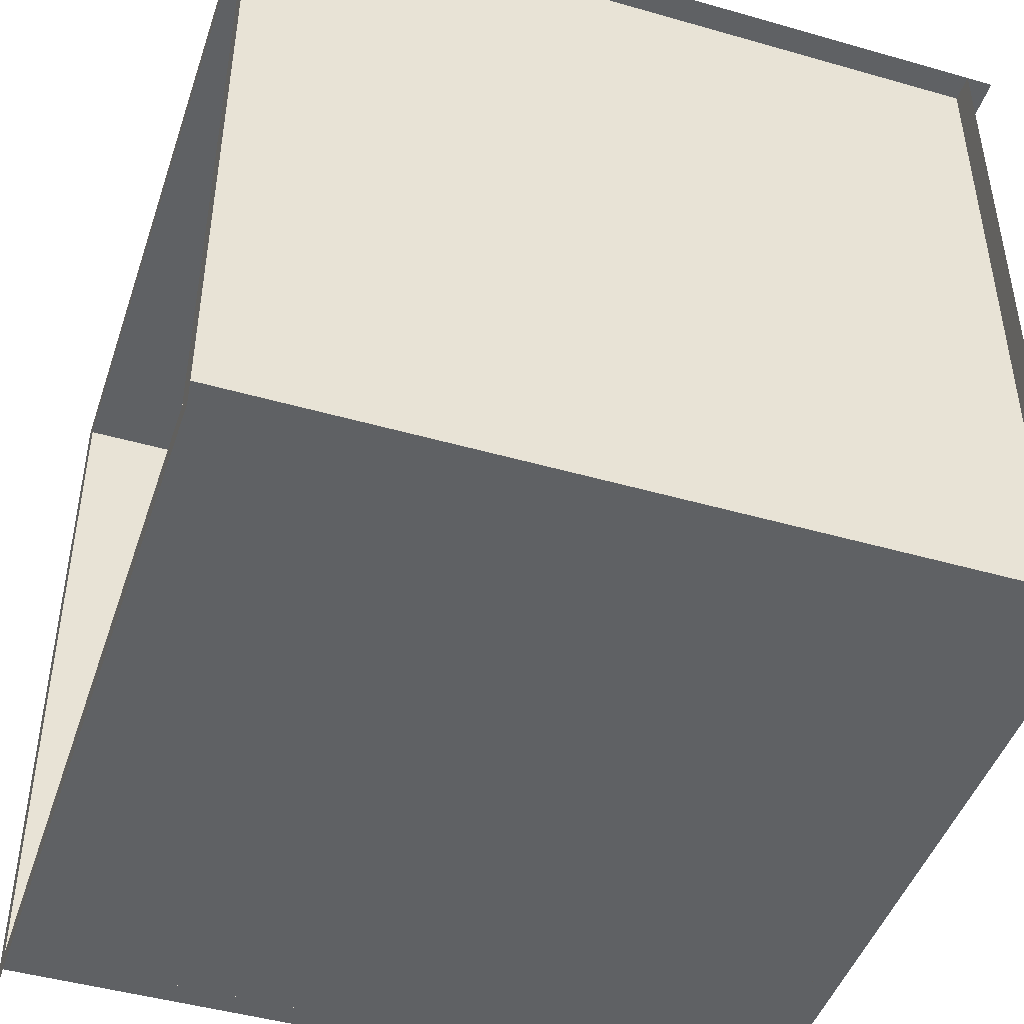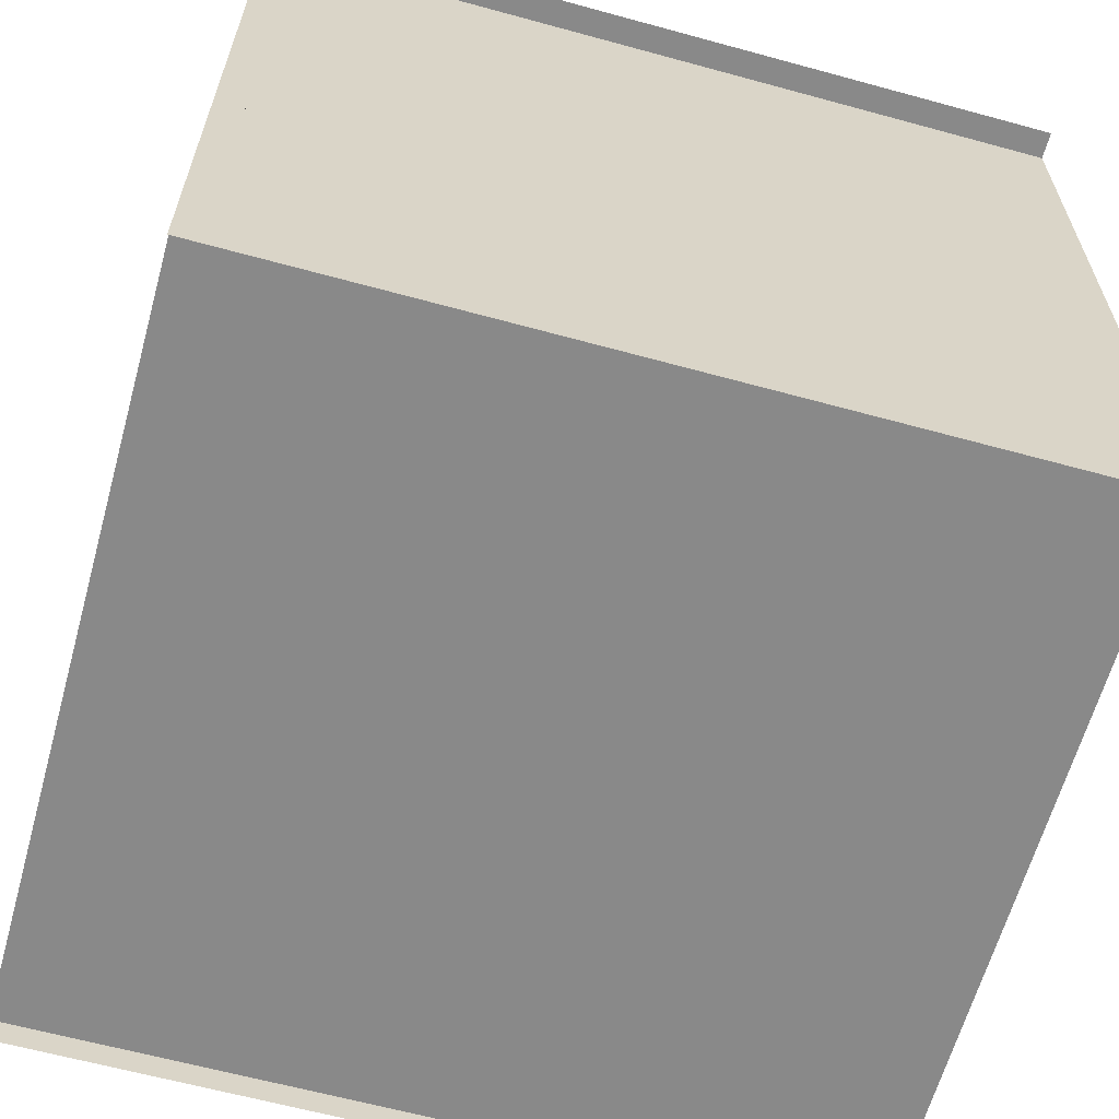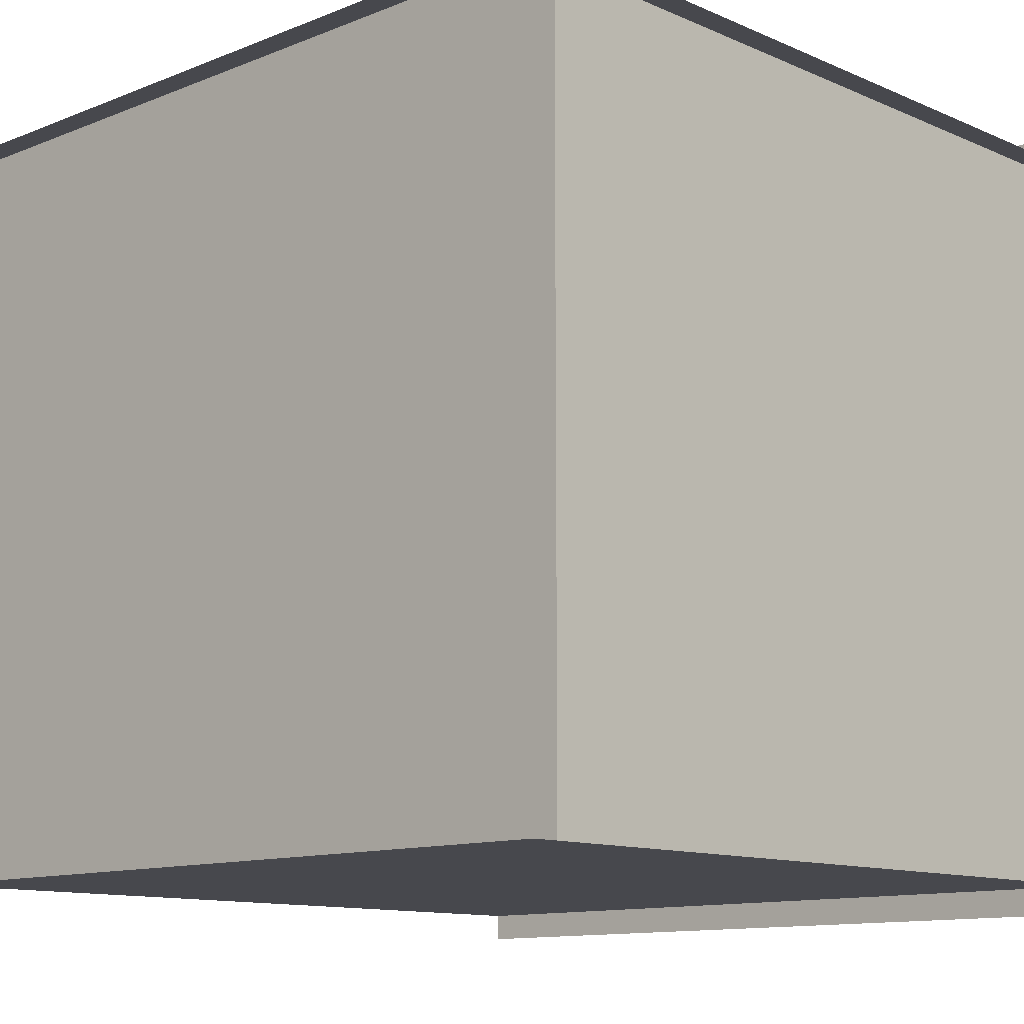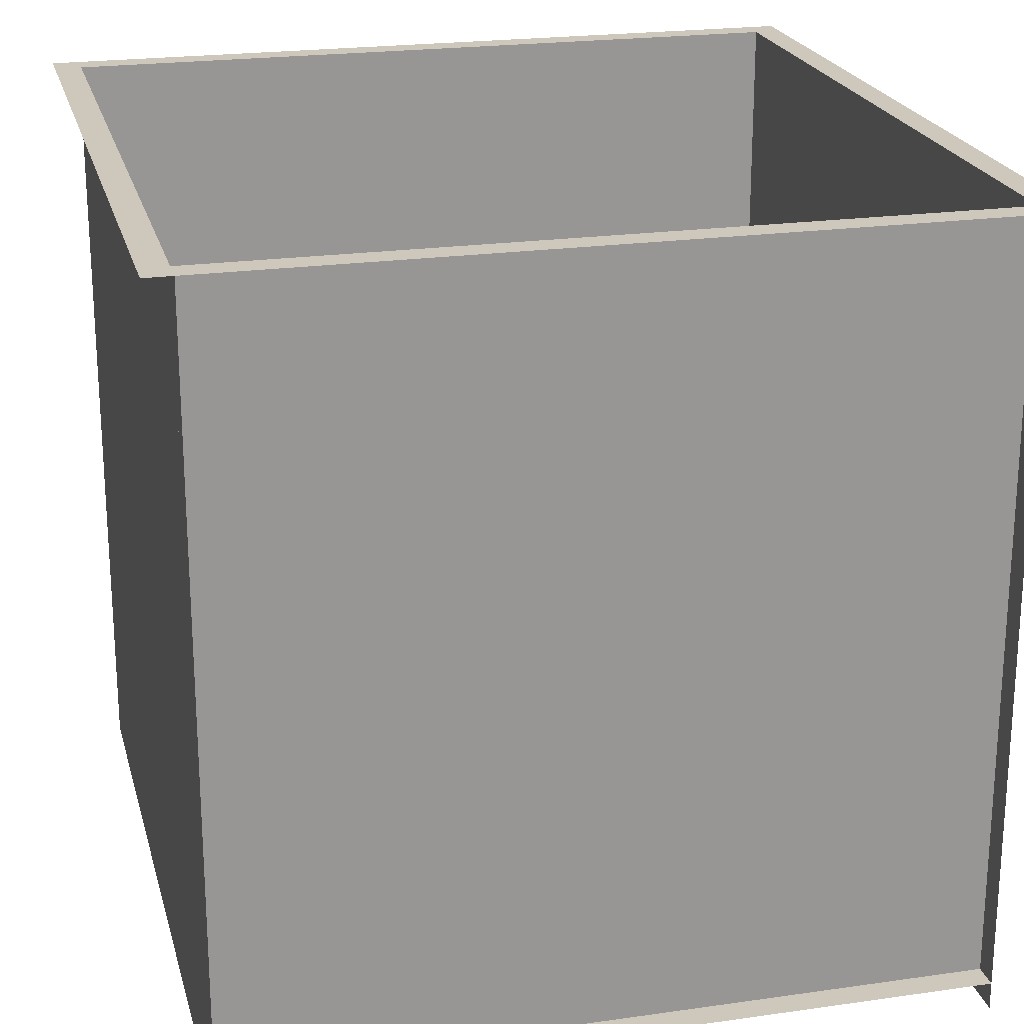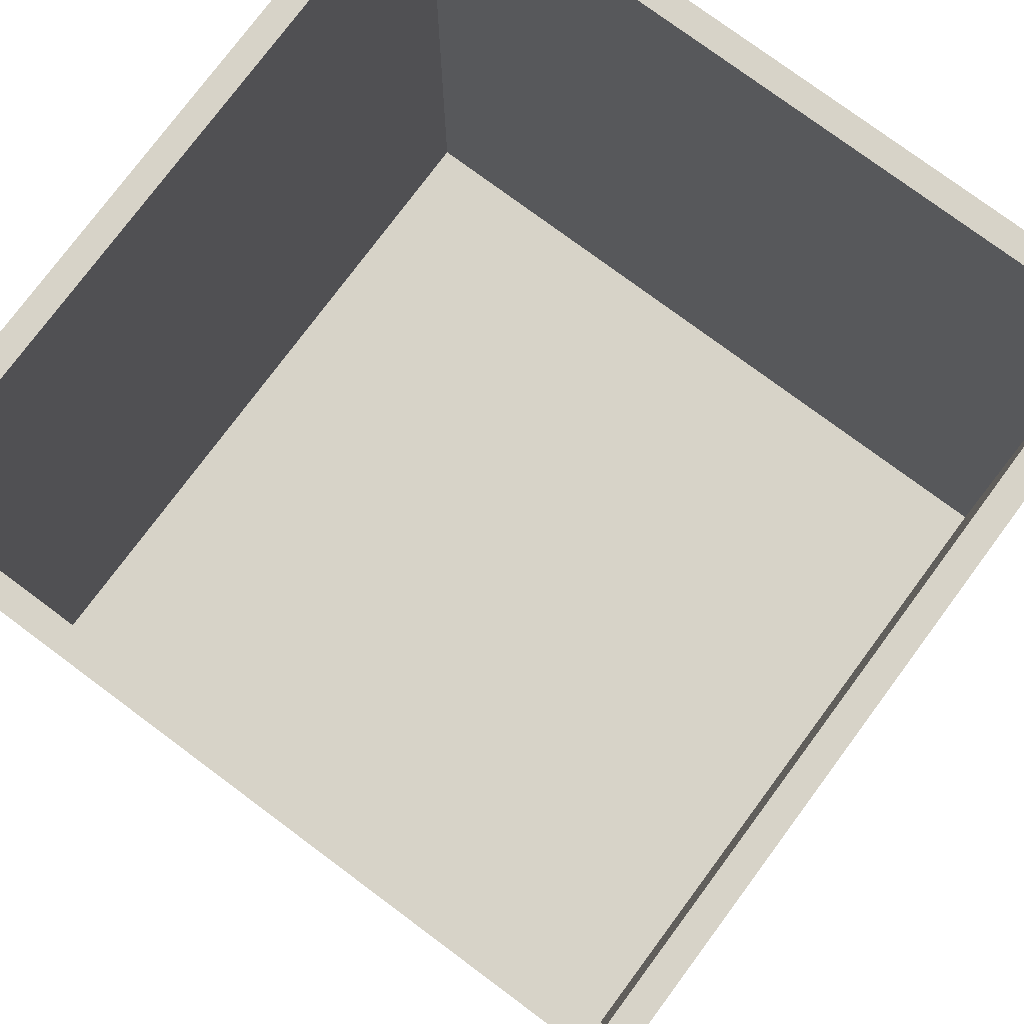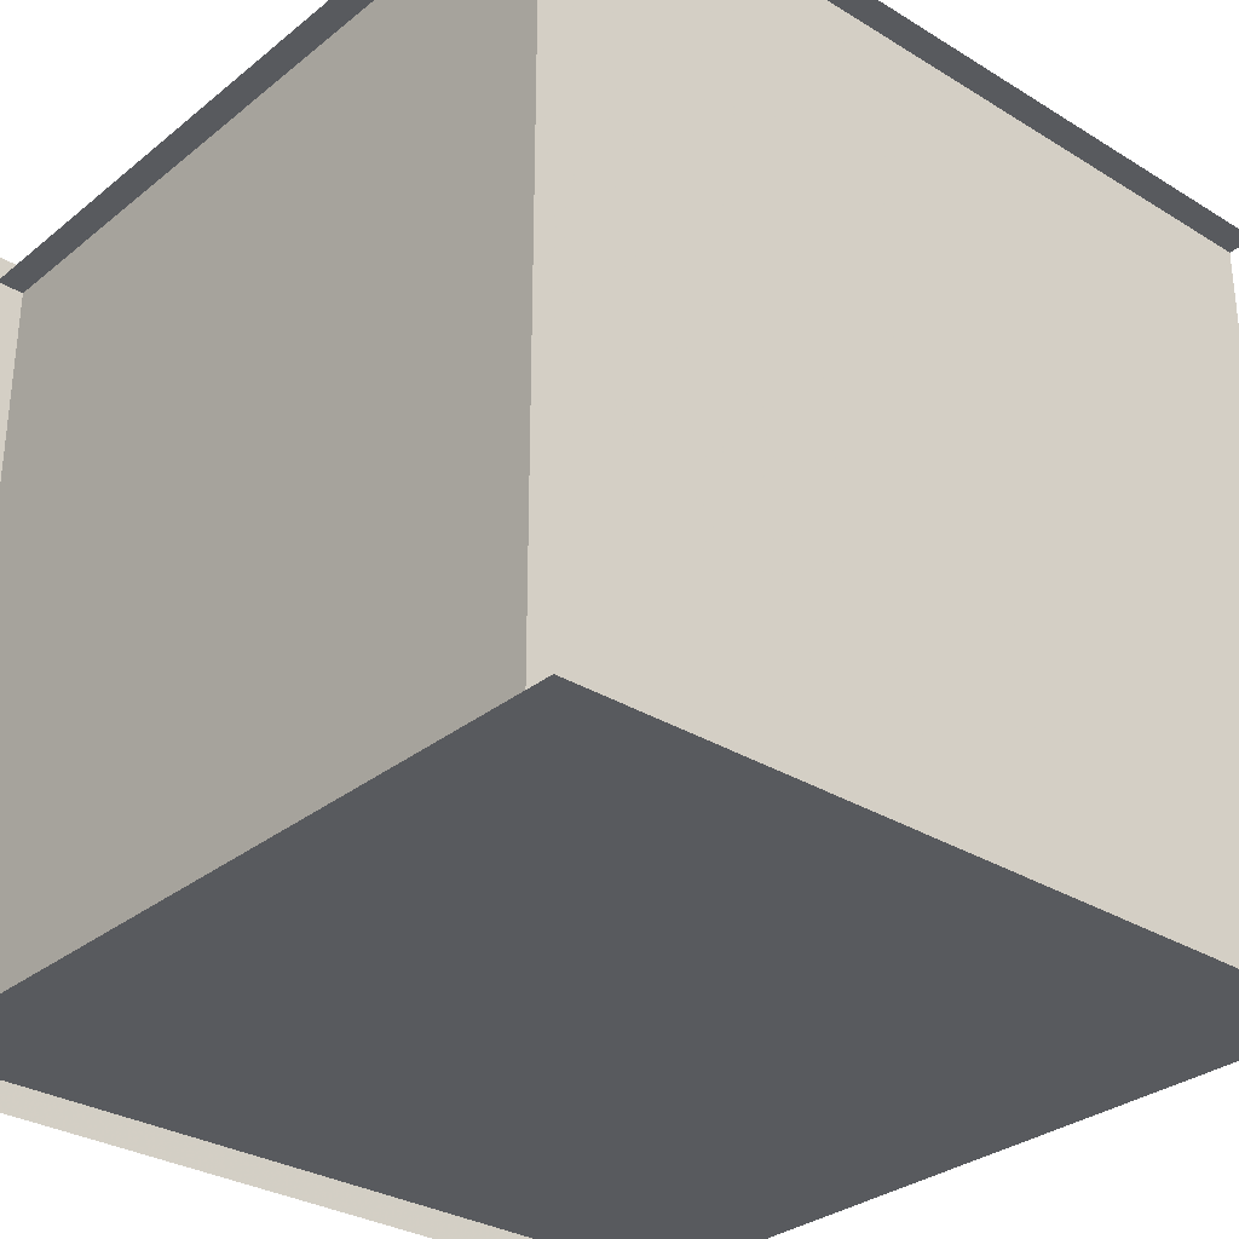
<metadata>
{"format":"obj","ext":"obj","renderer":"f3d","projection":"perspective","resolution":1024,"background":"white","views":[{"elev":-45.9,"azim":71.8,"up":"+Y"},{"elev":-63.0,"azim":-15.5,"up":"+Z"},{"elev":-11.7,"azim":-136.2,"up":"+Y"},{"elev":22.0,"azim":76.0,"up":"+Z"},{"elev":77.2,"azim":-143.4,"up":"+Z"},{"elev":-30.8,"azim":138.7,"up":"+Y"}]}
</metadata>
<code>
v -2.95 -2.75 -2.7
v 2.95 -2.75 -2.7
v 2.95 2.75 -2.7
v -2.95 2.75 -2.7
v -2.95 2.75 2.9
v -2.95 2.75 -2.9
v 2.95 2.75 -2.9
v 2.95 2.75 2.9
v 2.95 2.95 2.9
v -2.95 2.95 2.9
v -2.95 -2.75 2.9
v 2.95 -2.75 2.9
v 2.95 -2.75 -2.9
v -2.95 -2.75 -2.9
v 2.95 -2.95 2.9
v -2.95 -2.95 2.9
v 2.95 -2.75 2.9
v 2.95 2.75 2.9
v 2.75 2.75 -2.7
v 2.75 2.75 2.9
v 2.75 -2.75 2.9
v 2.75 -2.75 -2.7
v -2.95 -2.75 2.9
v -2.95 2.75 2.9
v -2.75 2.75 2.9
v -2.75 2.75 -2.7
v -2.75 -2.75 2.9
v -2.75 -2.75 -2.7
v -2.75 2.75 0.09992
v -2.75 1e-06 2.9
v -2.75 -0 -2.7
v -2.75 -2.75 0.09992
v -2.75 0 0.09992
v 2.75 -2.75 0.09992
v 2.75 -0 -2.7
v 2.75 2.75 0.09992
v 2.75 1e-06 2.9
v 2.75 0 0.09992
f 1 2 3 4
f 5 6 7 8
f 5 8 9 10
f 11 12 13 14
f 12 11 16 15
f 30 24 23
f 27 30 23
f 30 25 24
f 29 25 30 33
f 31 33 32 28
f 37 17 18
f 20 37 18
f 37 21 17
f 22 34 38 35
f 38 37 20 36
f 33 30 27
f 33 27 32
f 26 29 33
f 26 33 31
f 38 36 19
f 38 19 35
f 34 21 38
f 21 37 38

</code>
